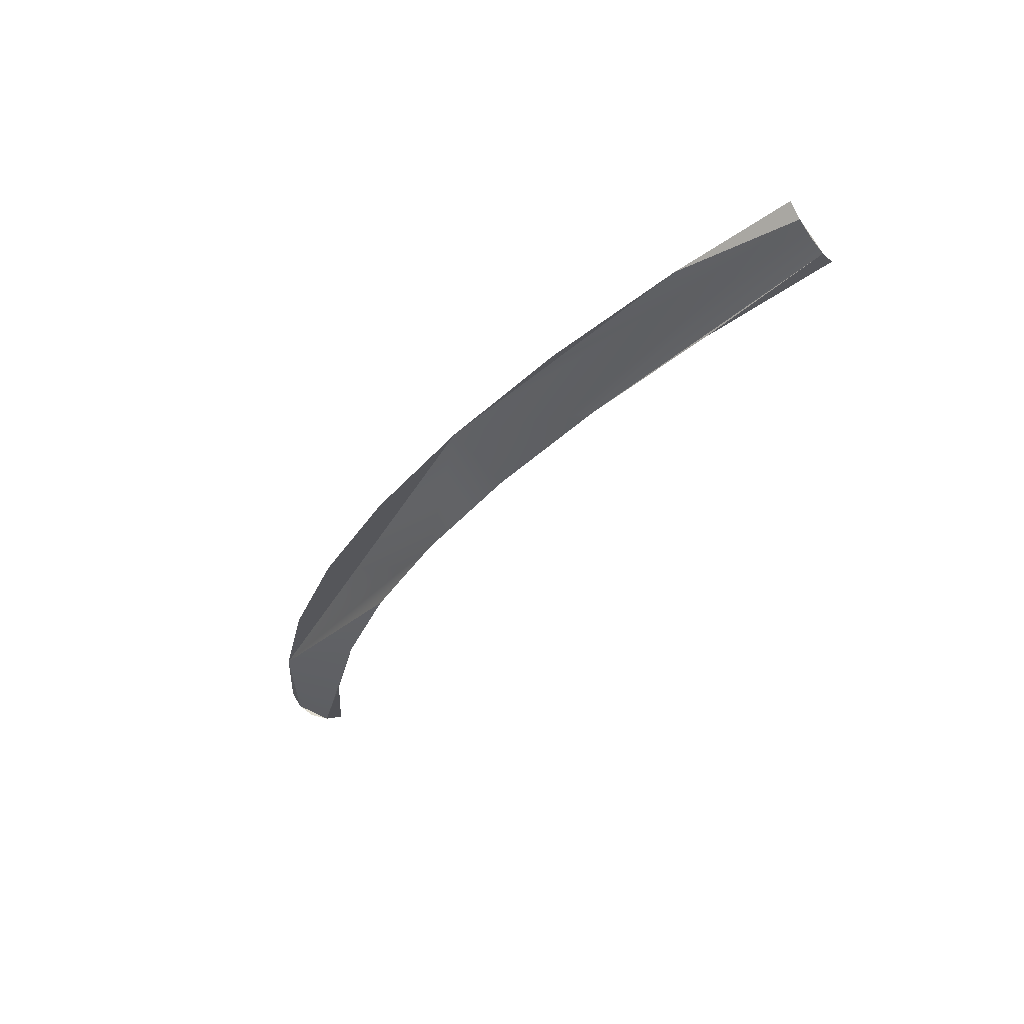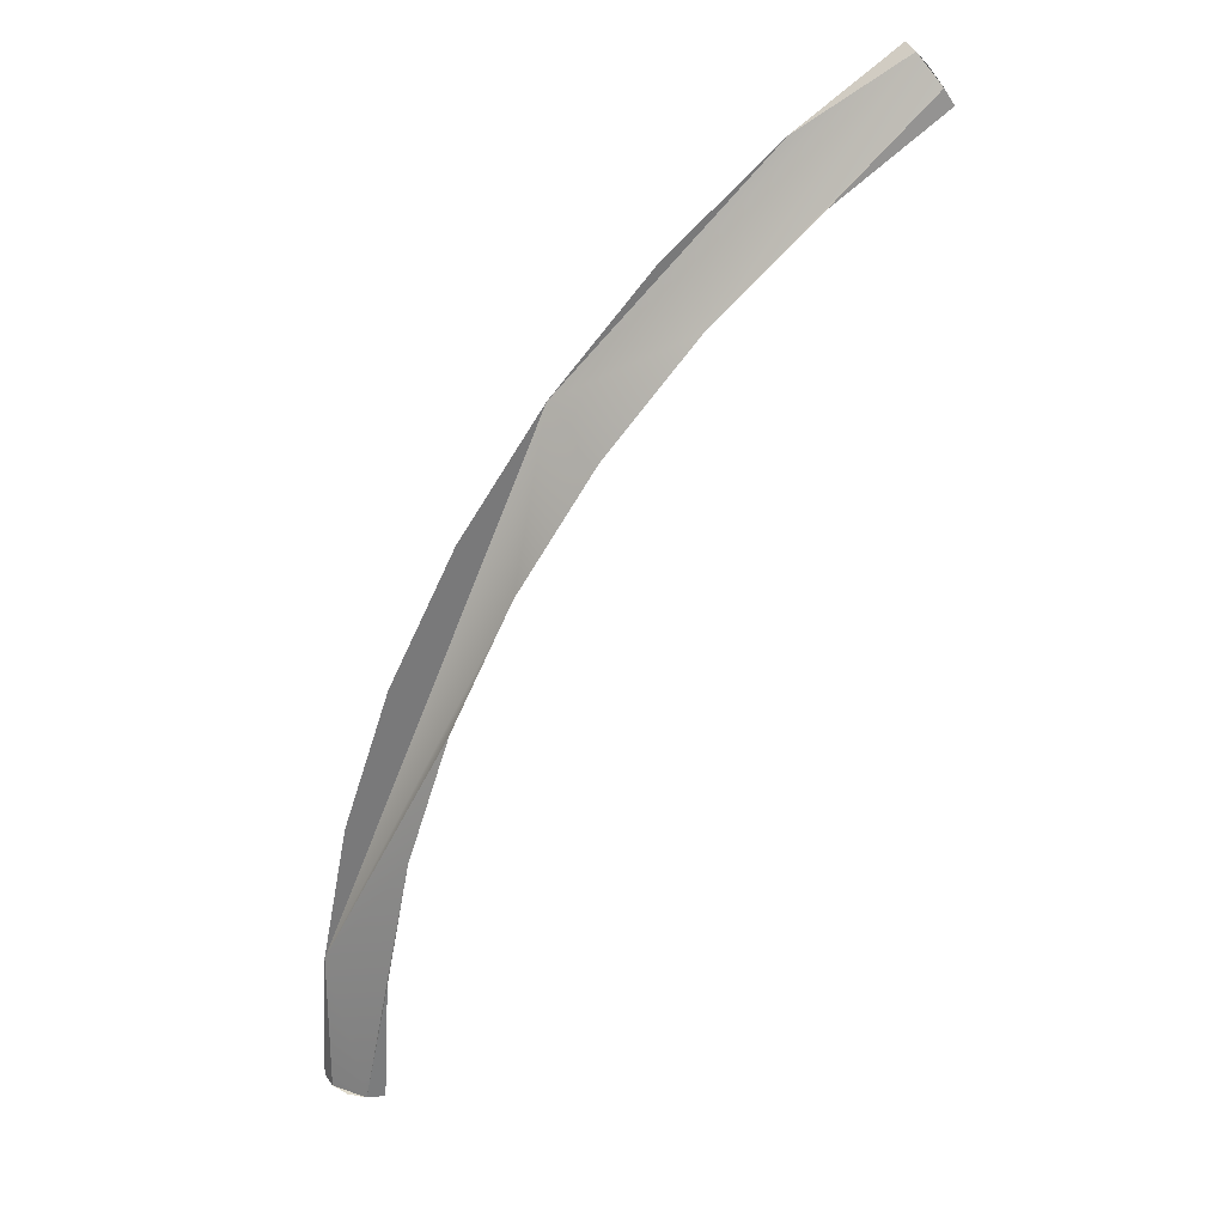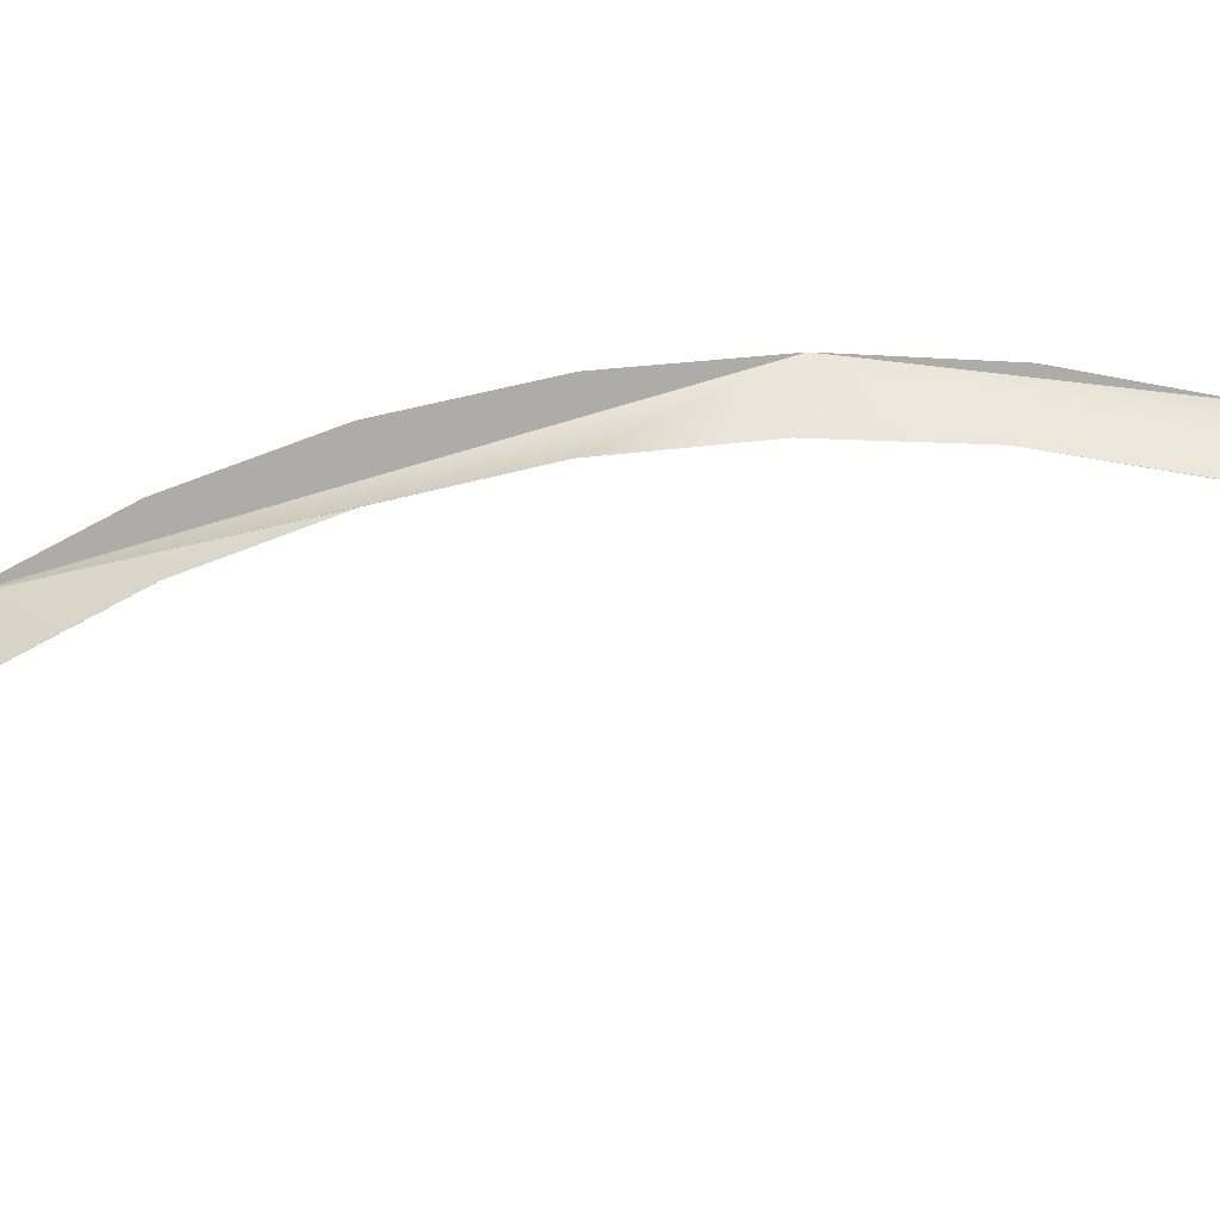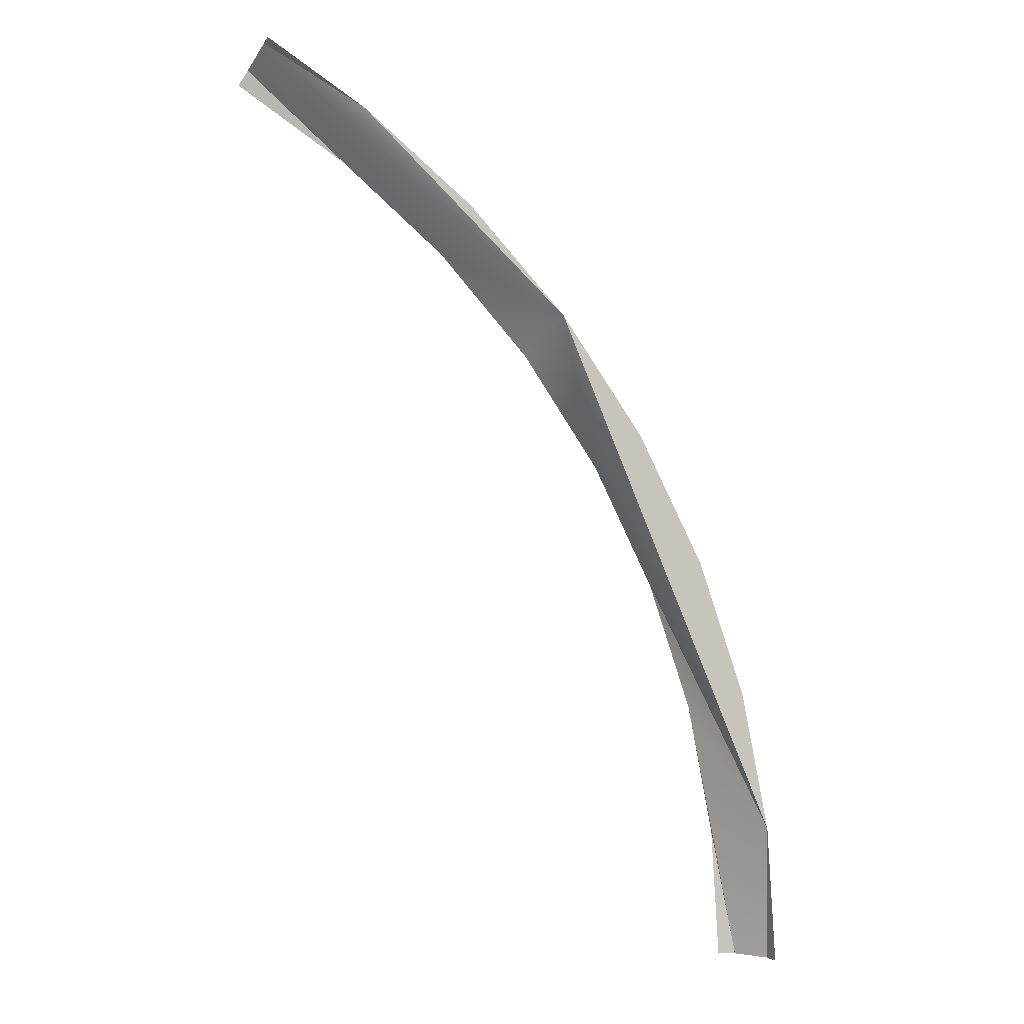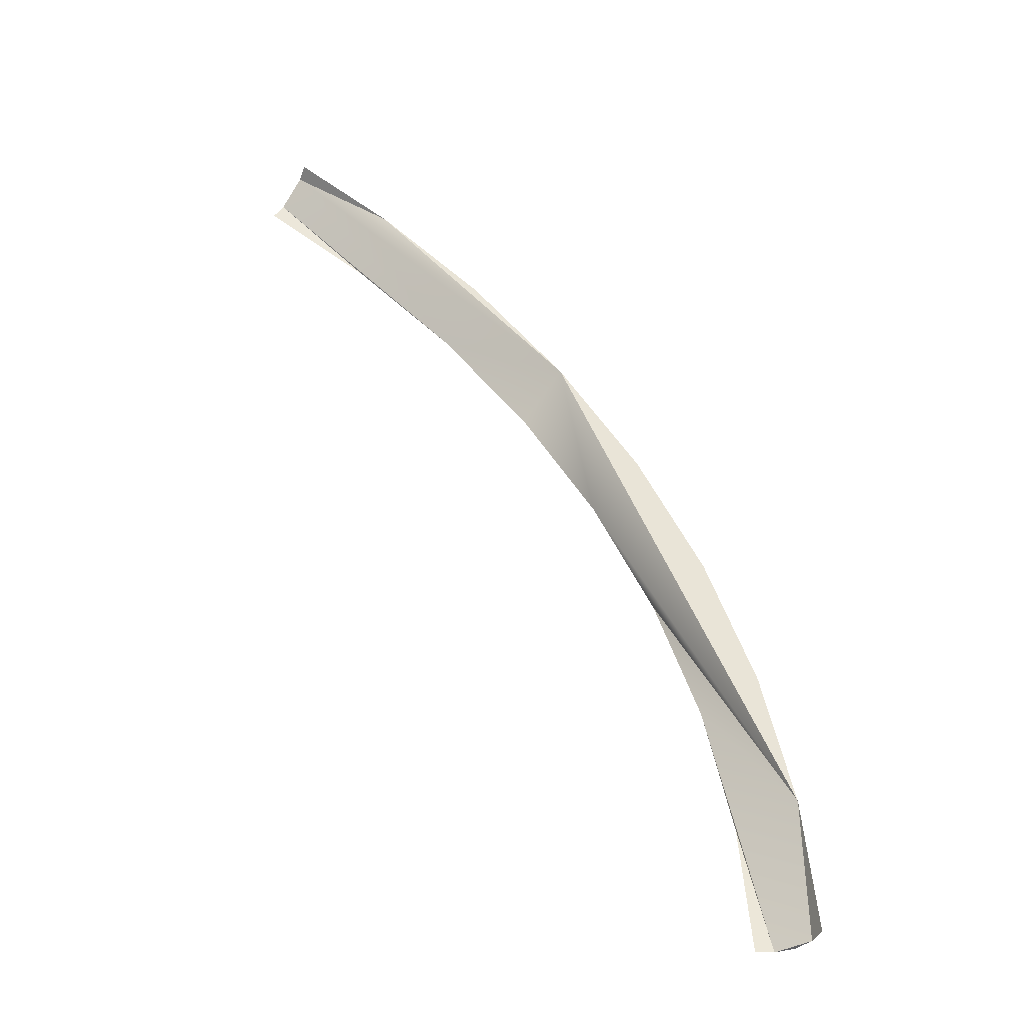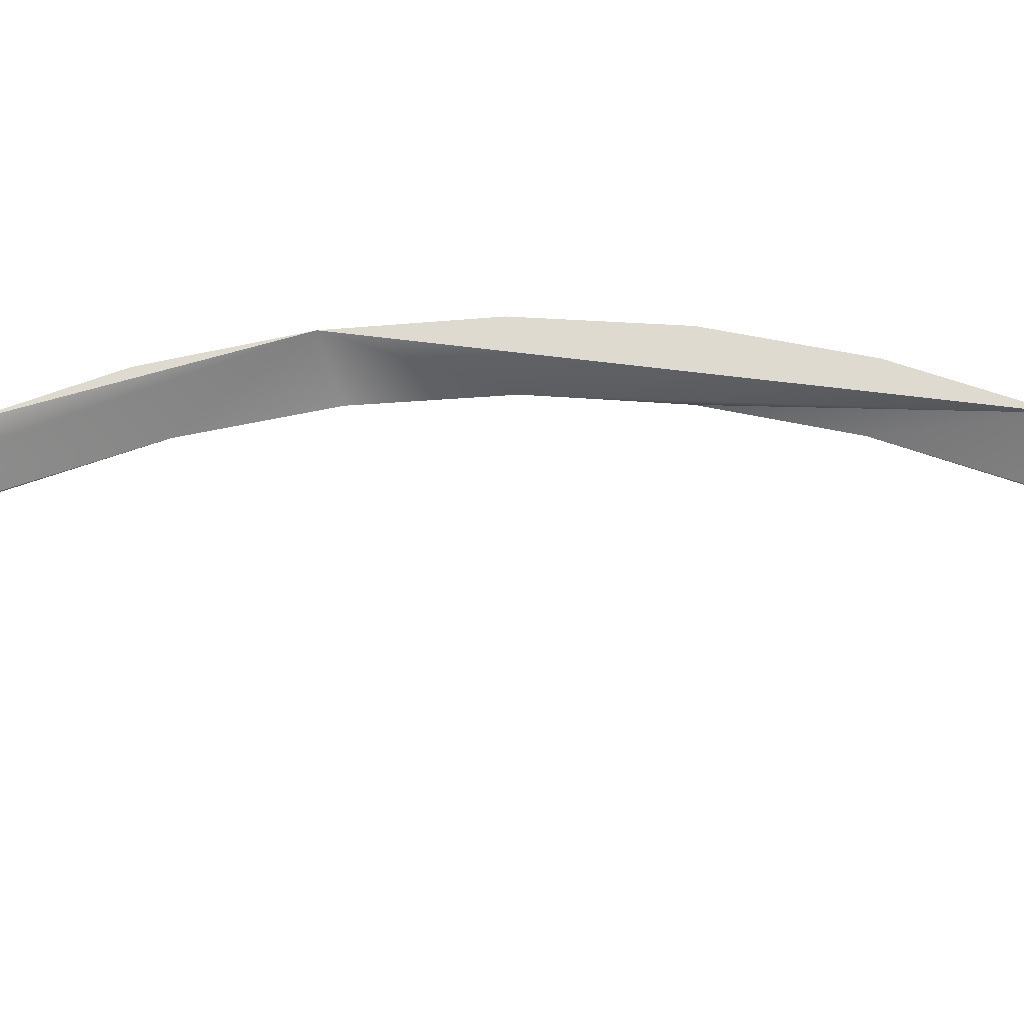
<metadata>
{"format":"obj","ext":"obj","renderer":"f3d","projection":"perspective","resolution":1024,"background":"white","views":[{"elev":70.4,"azim":-19.5,"up":"+Z"},{"elev":32.5,"azim":-19.0,"up":"+Z"},{"elev":-76.7,"azim":-51.3,"up":"+Y"},{"elev":0.1,"azim":167.1,"up":"+Z"},{"elev":-43.5,"azim":166.0,"up":"+Z"},{"elev":70.9,"azim":119.3,"up":"+Y"}]}
</metadata>
<code>
o mesh67/mesh67-geometry#mesh67-geometry
v -0.4443 -0.4368 0.3621
v -0.445 -0.4368 0.3519
v -0.4463 -0.4365 0.3519
v -0.4424 -0.4368 0.3724
v -0.4479 -0.4332 0.3627
v -0.4483 -0.4345 0.3519
v -0.439 -0.4368 0.3825
v -0.4475 -0.4357 0.3519
v -0.4486 -0.4332 0.3519
v -0.4344 -0.4368 0.3921
v -0.4308 -0.4332 0.4041
v -0.4458 -0.4332 0.3736
v -0.4285 -0.4368 0.4011
v -0.4422 -0.4332 0.3844
v -0.4216 -0.4368 0.4092
v -0.4371 -0.4332 0.3946
v -0.4071 -0.4345 0.4248
v -0.4149 -0.4332 0.4199
v -0.4061 -0.4365 0.4231
v -0.4233 -0.4332 0.4126
v -0.4073 -0.4332 0.4251
v -0.4138 -0.4368 0.4161
v -0.4067 -0.4357 0.4241
v -0.4054 -0.4368 0.4219
f 1 2 3
f 3 2 1
f 3 4 1
f 1 4 3
f 4 3 5
f 5 3 4
f 3 6 5
f 5 6 3
f 5 7 4
f 4 7 5
f 6 3 8
f 8 3 6
f 6 9 5
f 5 9 6
f 5 10 7
f 7 10 5
f 5 11 10
f 10 11 5
f 12 11 5
f 5 11 12
f 13 10 11
f 11 10 13
f 11 12 14
f 14 12 11
f 15 13 11
f 11 13 15
f 11 14 16
f 16 14 11
f 11 17 15
f 15 17 11
f 17 11 18
f 18 11 17
f 19 15 17
f 17 15 19
f 18 11 20
f 20 11 18
f 21 17 18
f 18 17 21
f 19 22 15
f 15 22 19
f 19 17 23
f 23 17 19
f 24 22 19
f 19 22 24

</code>
